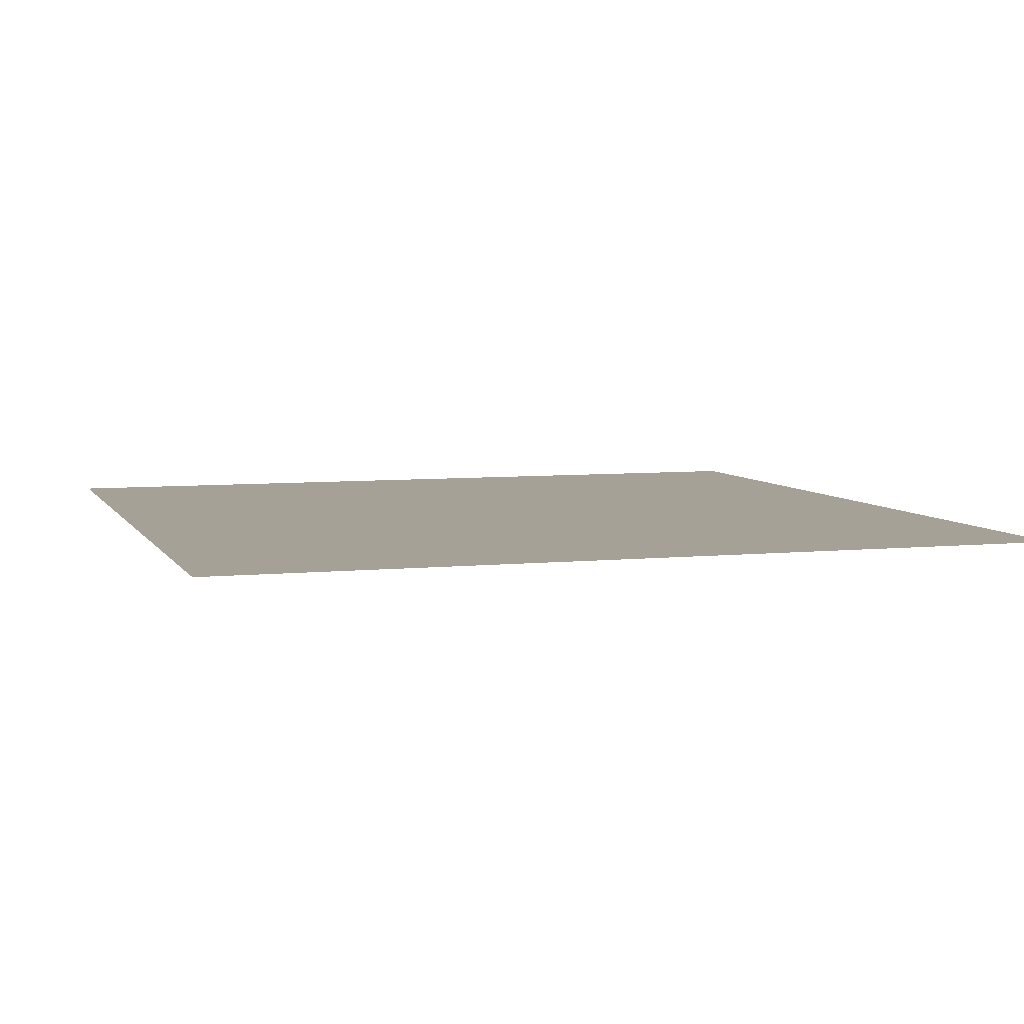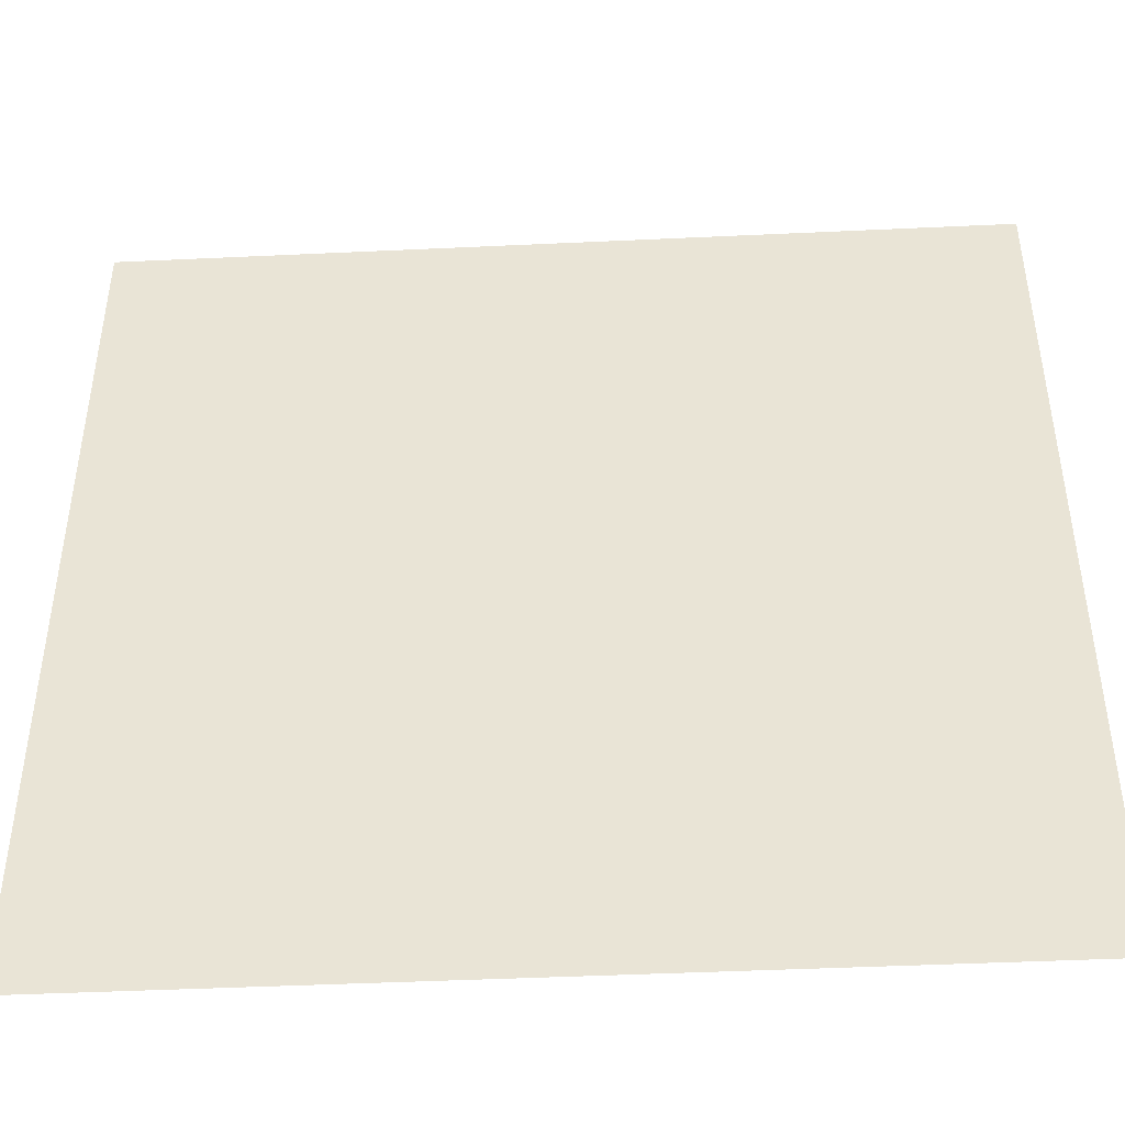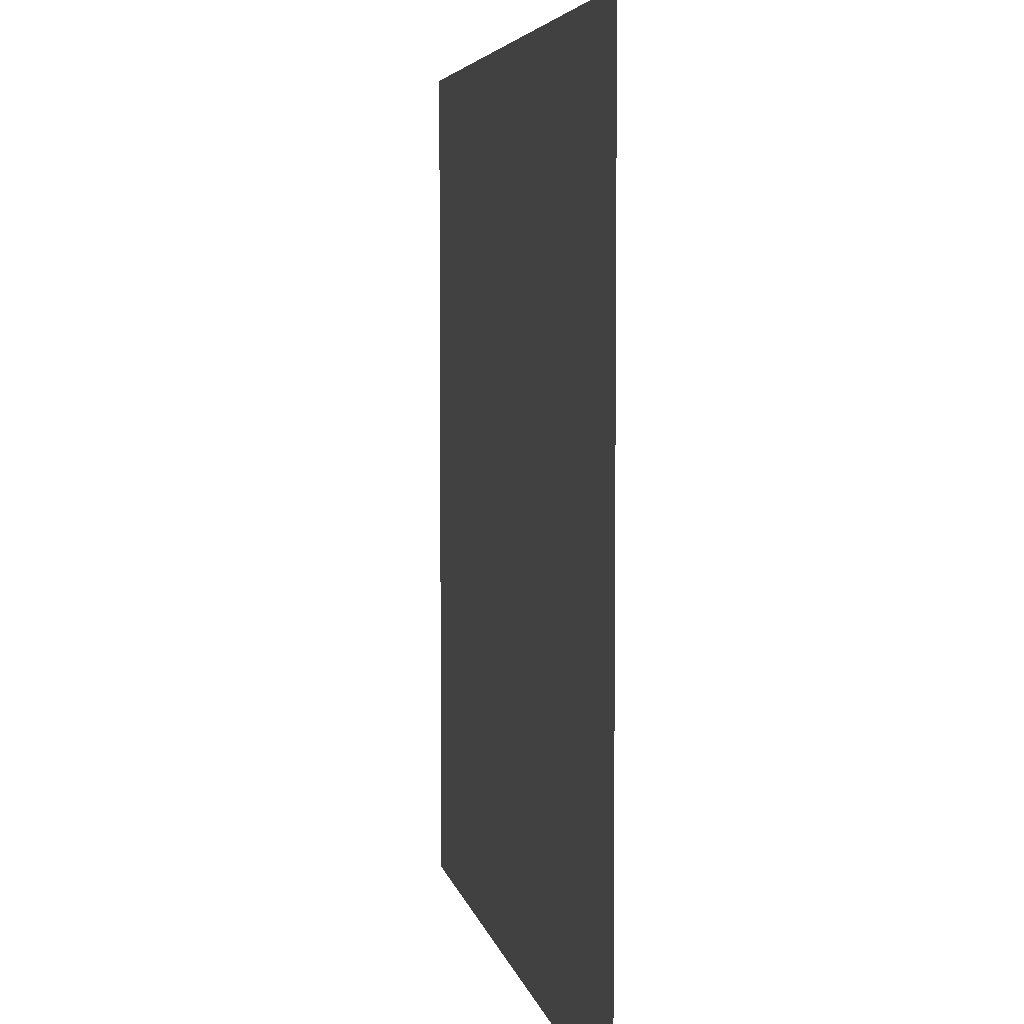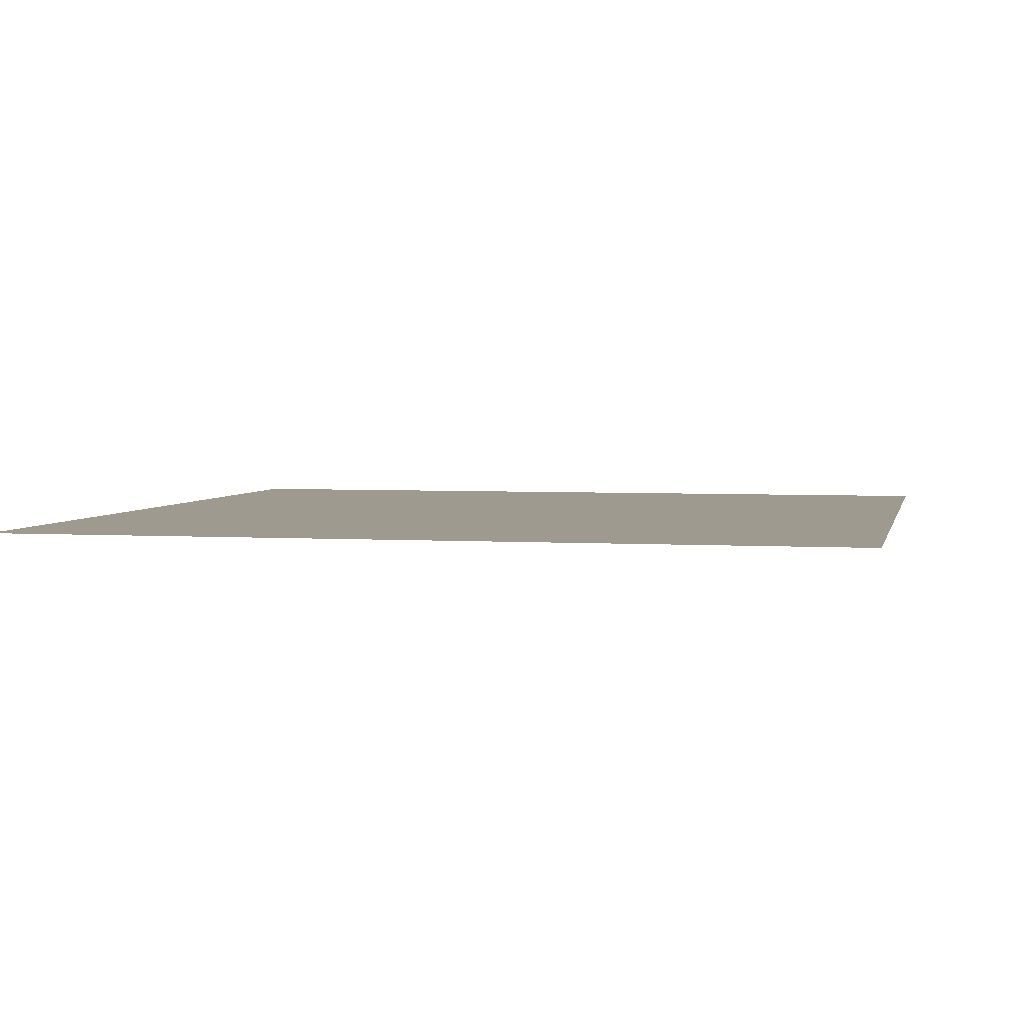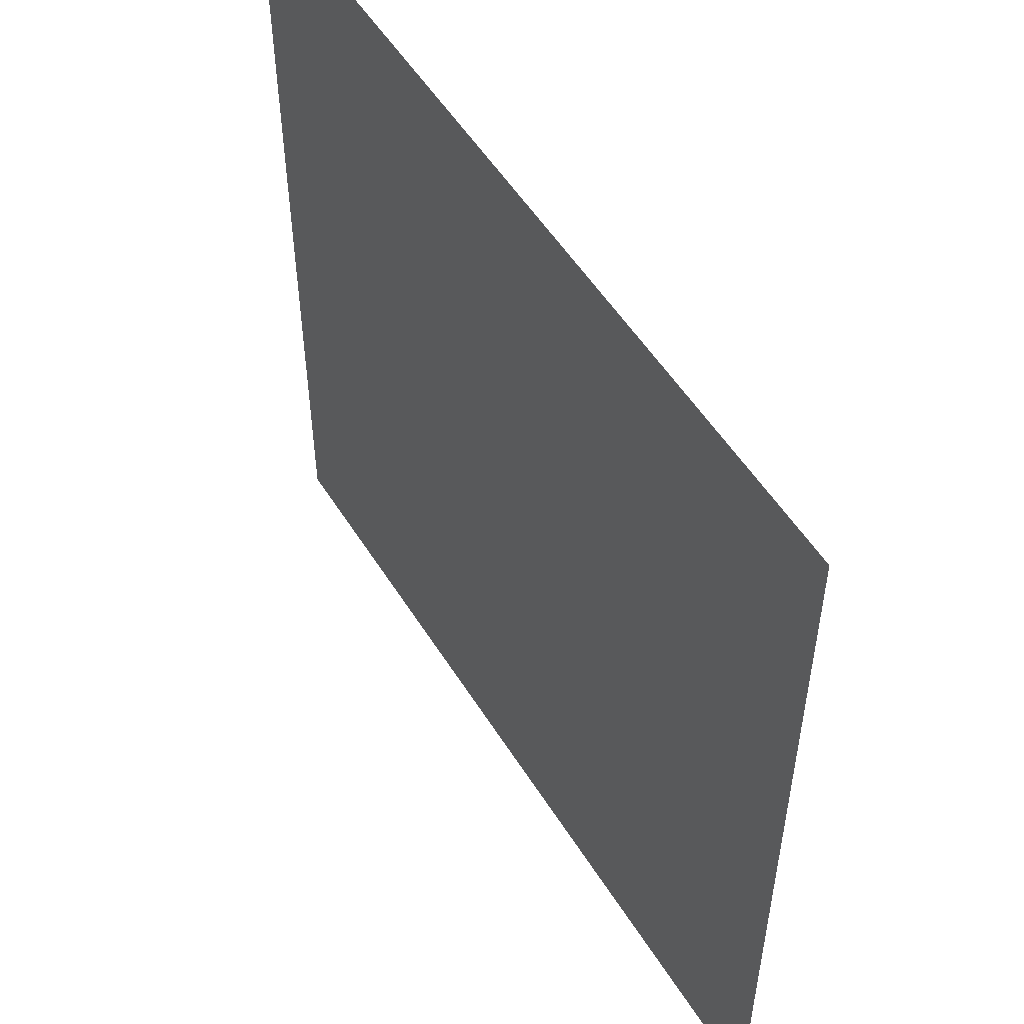
<metadata>
{"format":"obj","ext":"obj","renderer":"f3d","projection":"perspective","resolution":1024,"background":"white","views":[{"elev":6.1,"azim":-107.5,"up":"+Z"},{"elev":-45.0,"azim":-176.9,"up":"+Y"},{"elev":4.9,"azim":79.5,"up":"+Y"},{"elev":3.6,"azim":-167.8,"up":"+Z"},{"elev":53.3,"azim":-121.3,"up":"+Y"}]}
</metadata>
<code>
v -35200 -208000 0
v -38400 -208000 0
v -38400 -204800 0
v -35200 -204800 0
v -38400 -208000 0
v -41600 -208000 0
v -41600 -204800 0
v -38400 -204800 0
v -41600 -208000 0
v -44800 -208000 0
v -44800 -204800 0
v -41600 -204800 0
v -35200 -211200 0
v -38400 -211200 0
v -38400 -208000 0
v -35200 -208000 0
v -38400 -211200 0
v -41600 -211200 0
v -41600 -208000 0
v -38400 -208000 0
v -41600 -211200 0
v -44800 -211200 0
v -44800 -208000 0
v -41600 -208000 0
v -35200 -214400 0
v -38400 -214400 0
v -38400 -211200 0
v -35200 -211200 0
v -38400 -214400 0
v -41600 -214400 0
v -41600 -211200 0
v -38400 -211200 0
v -41600 -214400 0
v -44800 -214400 0
v -44800 -211200 0
v -41600 -211200 0
g CoinCollecteMap2_mesh_0164
f 1 2 3 4
f 5 6 7 8
f 9 10 11 12
f 13 14 15 16
f 17 18 19 20
f 21 22 23 24
f 25 26 27 28
f 29 30 31 32
f 33 34 35 36

</code>
